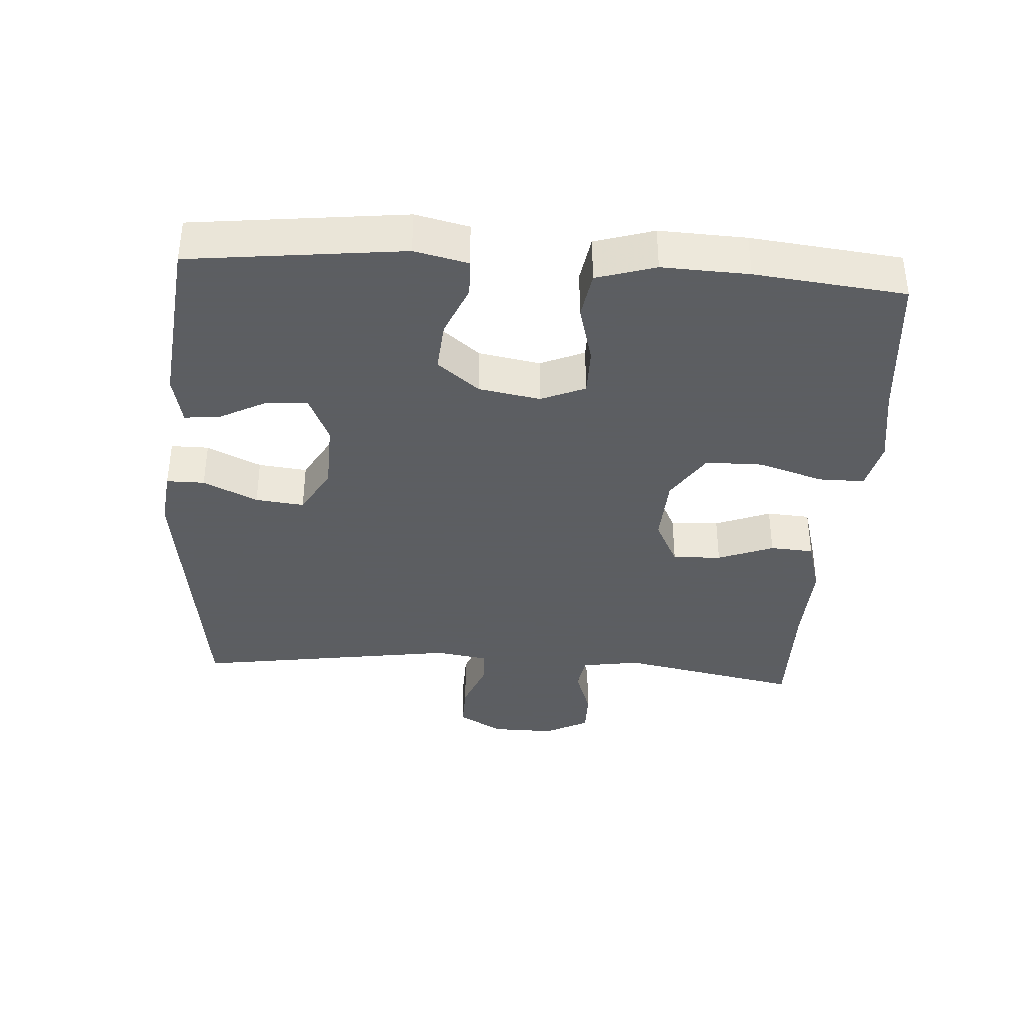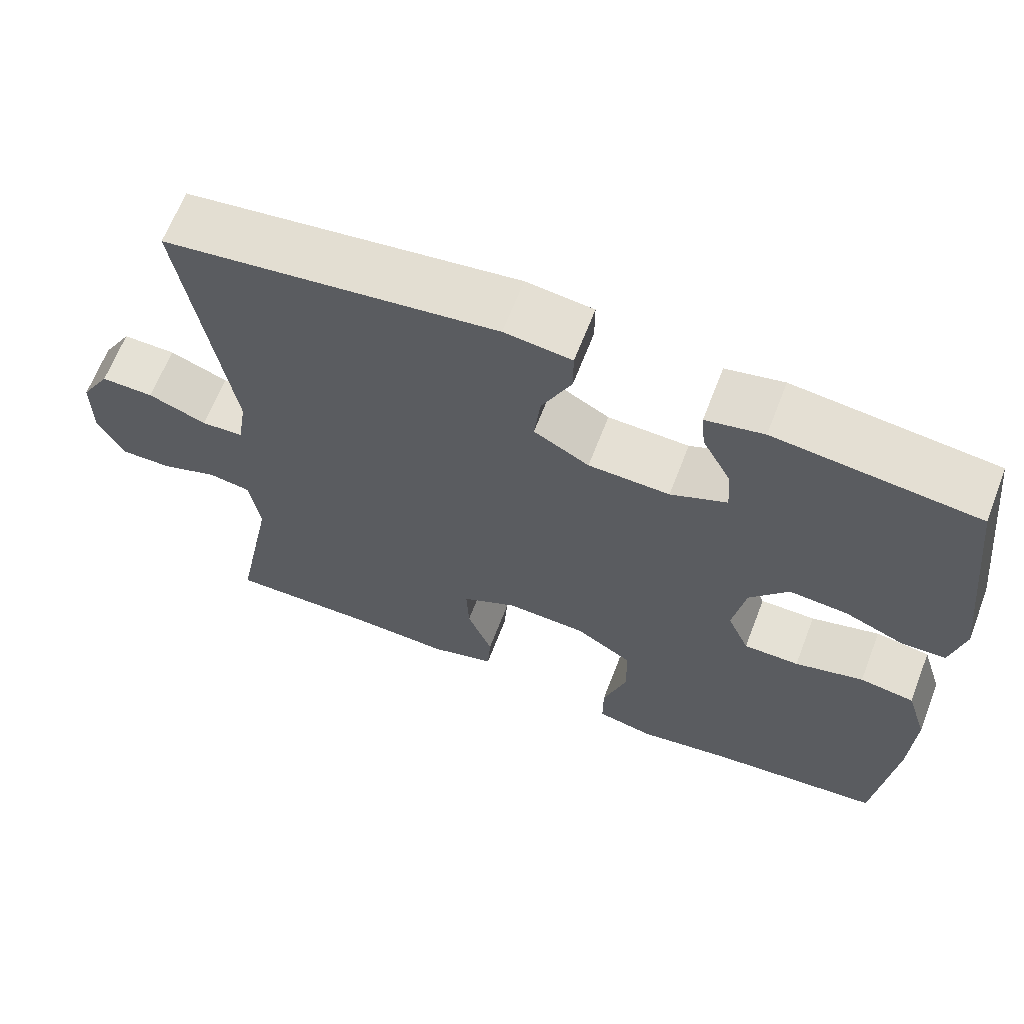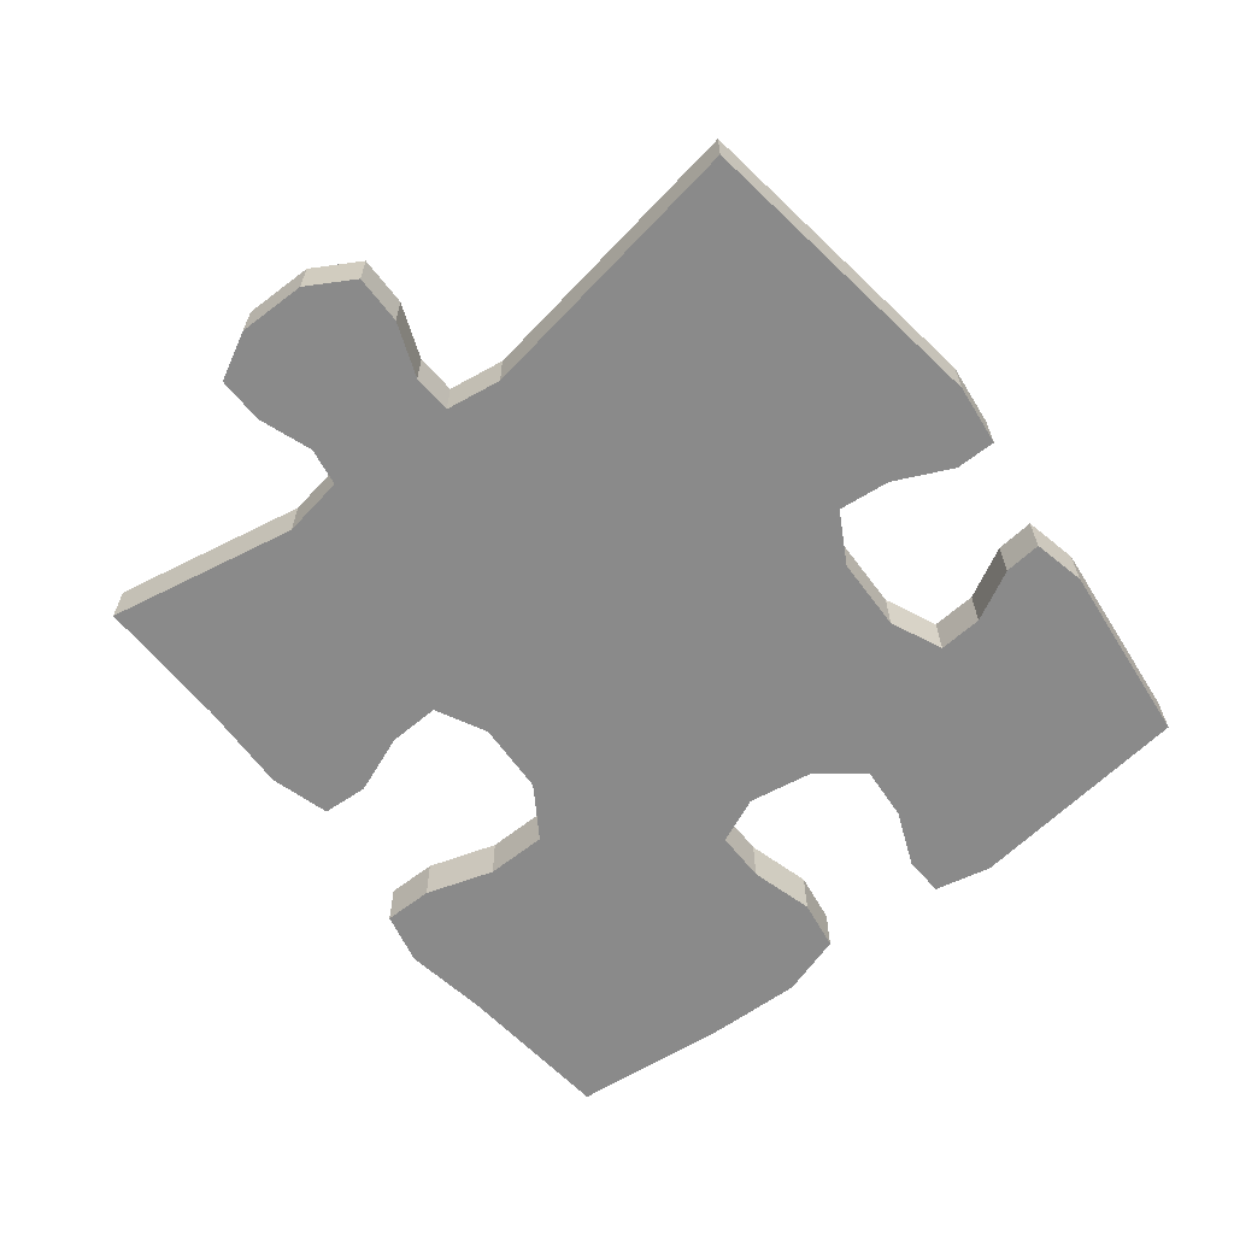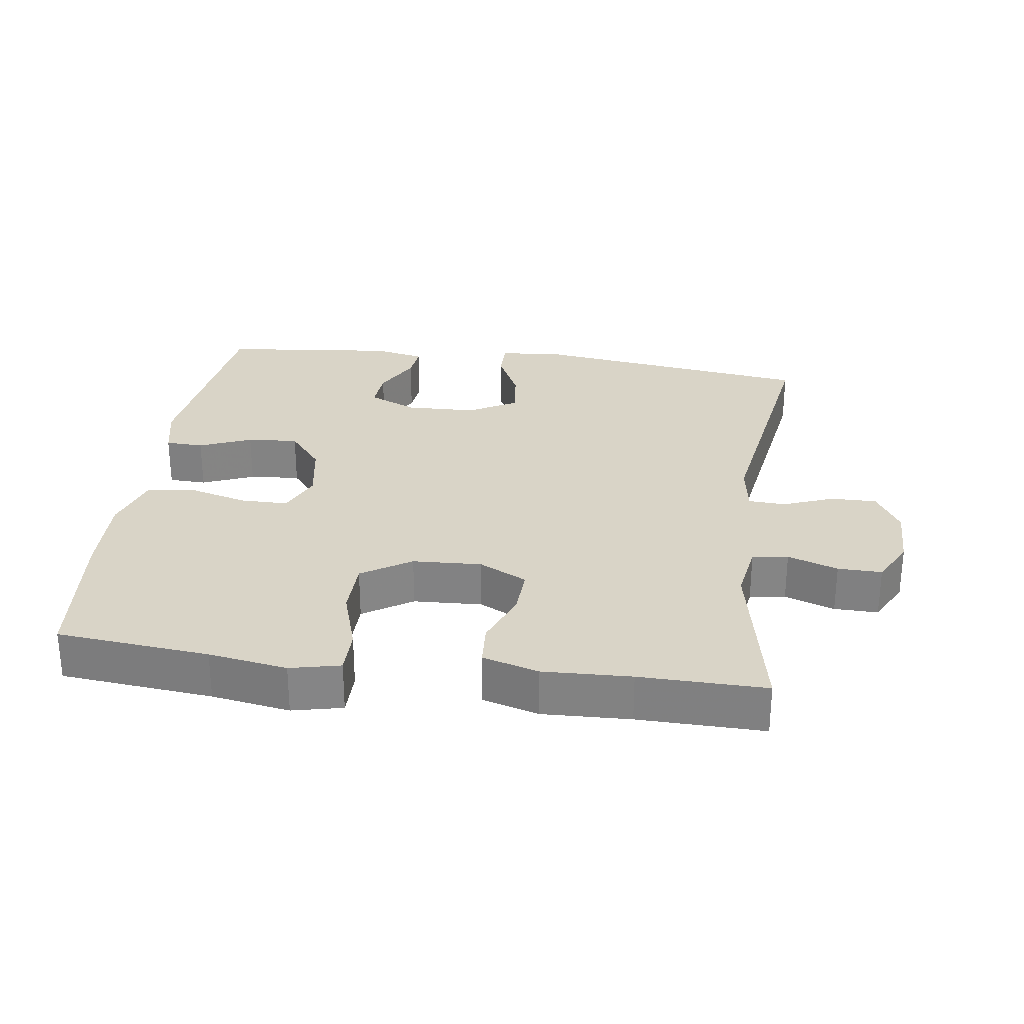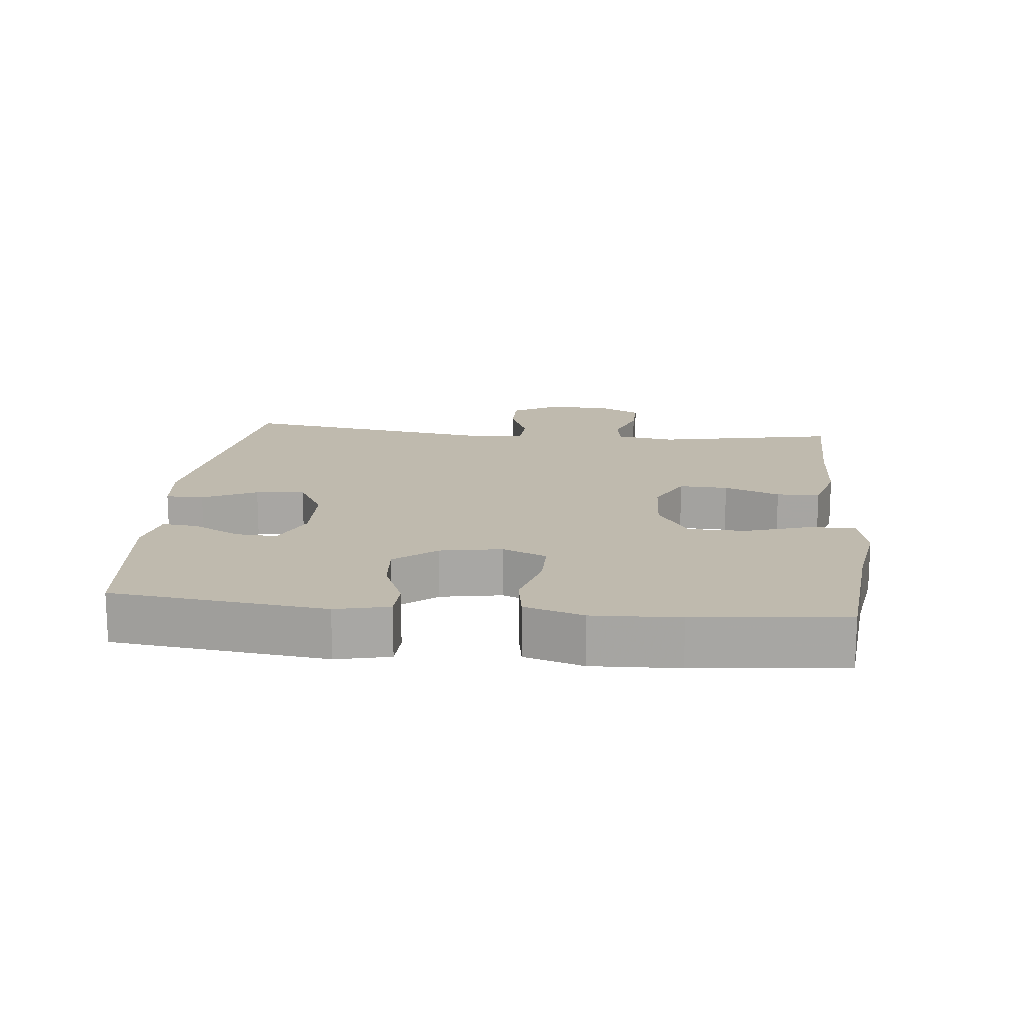
<metadata>
{"format":"obj","ext":"obj","renderer":"f3d","projection":"perspective","resolution":1024,"background":"white","views":[{"elev":-37.4,"azim":86.1,"up":"+Y"},{"elev":65.1,"azim":21.1,"up":"+Z"},{"elev":-63.4,"azim":-51.8,"up":"+Y"},{"elev":28.5,"azim":-172.1,"up":"+Y"},{"elev":15.8,"azim":95.8,"up":"+Y"}]}
</metadata>
<code>
v 0.5 0.07 -0.5
v 0.275 0.07 -0.522
v 0.159 0.07 -0.541
v 0.085 0.07 -0.524
v 0.085 0.07 -0.456
v 0.115 0.07 -0.361
v 0.114 0.07 -0.276
v 0.041 0.07 -0.229
v -0.061 0.07 -0.224
v -0.132 0.07 -0.26
v -0.129 0.07 -0.332
v -0.097 0.07 -0.414
v -0.101 0.07 -0.478
v -0.184 0.07 -0.502
v -0.314 0.07 -0.497
v -0.5 0.07 -0.5
v -0.448 0.07 -0.233
v -0.462 0.07 -0.147
v -0.515 0.07 -0.138
v -0.589 0.07 -0.164
v -0.654 0.07 -0.165
v -0.688 0.07 -0.1
v -0.687 0.07 -0.006
v -0.649 0.07 0.059
v -0.581 0.07 0.058
v -0.506 0.07 0.029
v -0.452 0.07 0.032
v -0.44 0.07 0.109
v -0.5 0.07 0.5
v -0.074 0.07 0.558
v 0.012 0.07 0.548
v 0.012 0.07 0.492
v -0.026 0.07 0.412
v -0.034 0.07 0.34
v 0.037 0.07 0.3
v 0.141 0.07 0.297
v 0.213 0.07 0.329
v 0.209 0.07 0.39
v 0.172 0.07 0.46
v 0.167 0.07 0.512
v 0.241 0.07 0.528
v 0.5 0.07 0.5
v 0.537 0.07 0.185
v 0.519 0.07 0.106
v 0.463 0.07 0.104
v 0.386 0.07 0.136
v 0.311 0.07 0.142
v 0.261 0.07 0.08
v 0.245 0.07 -0.011
v 0.273 0.07 -0.076
v 0.344 0.07 -0.076
v 0.432 0.07 -0.052
v 0.502 0.07 -0.063
v 0.529 0.07 -0.15
v 0.524 0.07 -0.278
v 0.5 0 -0.5
v 0.275 0 -0.522
v 0.159 0 -0.541
v 0.085 0 -0.524
v 0.085 0 -0.456
v 0.115 0 -0.361
v 0.114 0 -0.276
v 0.041 0 -0.229
v -0.061 0 -0.224
v -0.132 0 -0.26
v -0.129 0 -0.332
v -0.097 0 -0.414
v -0.101 0 -0.478
v -0.184 0 -0.502
v -0.314 0 -0.497
v -0.5 0 -0.5
v -0.448 0 -0.233
v -0.462 0 -0.147
v -0.515 0 -0.138
v -0.589 0 -0.164
v -0.654 0 -0.165
v -0.688 0 -0.1
v -0.687 0 -0.006
v -0.649 0 0.059
v -0.581 0 0.058
v -0.506 0 0.029
v -0.452 0 0.032
v -0.44 0 0.109
v -0.5 0 0.5
v -0.074 0 0.558
v 0.012 0 0.548
v 0.012 0 0.492
v -0.026 0 0.412
v -0.034 0 0.34
v 0.037 0 0.3
v 0.141 0 0.297
v 0.213 0 0.329
v 0.209 0 0.39
v 0.172 0 0.46
v 0.167 0 0.512
v 0.241 0 0.528
v 0.5 0 0.5
v 0.537 0 0.185
v 0.519 0 0.106
v 0.463 0 0.104
v 0.386 0 0.136
v 0.311 0 0.142
v 0.261 0 0.08
v 0.245 0 -0.011
v 0.273 0 -0.076
v 0.344 0 -0.076
v 0.432 0 -0.052
v 0.502 0 -0.063
v 0.529 0 -0.15
v 0.524 0 -0.278
f 54 55 1 2
f 51 52 53 54
f 50 51 54 2
f 49 50 2 3
f 43 44 45 46
f 43 46 47
f 42 43 47
f 41 42 47 48
f 38 39 40 41
f 37 38 41 48
f 30 31 32 33
f 28 29 30 33
f 27 28 33 34
f 23 24 25 26
f 23 26 27
f 22 23 27
f 19 20 21 22
f 18 19 22 27
f 17 18 27 34
f 15 16 17 34
f 11 12 13 14
f 10 11 14 15
f 3 4 5 6
f 49 3 6 7
f 36 37 48 49
f 35 36 49 7
f 10 15 34 35
f 9 10 35
f 8 9 35
f 7 8 35
f 57 56 110 109
f 109 108 107 106
f 57 109 106 105
f 58 57 105 104
f 101 100 99 98
f 102 101 98
f 102 98 97
f 103 102 97 96
f 96 95 94 93
f 103 96 93 92
f 88 87 86 85
f 88 85 84 83
f 89 88 83 82
f 81 80 79 78
f 82 81 78
f 82 78 77
f 77 76 75 74
f 82 77 74 73
f 89 82 73 72
f 89 72 71 70
f 69 68 67 66
f 70 69 66 65
f 61 60 59 58
f 62 61 58 104
f 104 103 92 91
f 62 104 91 90
f 90 89 70 65
f 90 65 64
f 90 64 63
f 90 63 62
f 1 56 57 2
f 2 57 58 3
f 3 58 59 4
f 4 59 60 5
f 5 60 61 6
f 6 61 62 7
f 7 62 63 8
f 8 63 64 9
f 9 64 65 10
f 10 65 66 11
f 11 66 67 12
f 12 67 68 13
f 13 68 69 14
f 14 69 70 15
f 15 70 71 16
f 16 71 72 17
f 17 72 73 18
f 18 73 74 19
f 19 74 75 20
f 20 75 76 21
f 21 76 77 22
f 22 77 78 23
f 23 78 79 24
f 24 79 80 25
f 25 80 81 26
f 26 81 82 27
f 27 82 83 28
f 28 83 84 29
f 29 84 85 30
f 30 85 86 31
f 31 86 87 32
f 32 87 88 33
f 33 88 89 34
f 34 89 90 35
f 35 90 91 36
f 36 91 92 37
f 37 92 93 38
f 38 93 94 39
f 39 94 95 40
f 40 95 96 41
f 41 96 97 42
f 42 97 98 43
f 43 98 99 44
f 44 99 100 45
f 45 100 101 46
f 46 101 102 47
f 47 102 103 48
f 48 103 104 49
f 49 104 105 50
f 50 105 106 51
f 51 106 107 52
f 52 107 108 53
f 53 108 109 54
f 54 109 110 55
f 55 110 56 1

</code>
